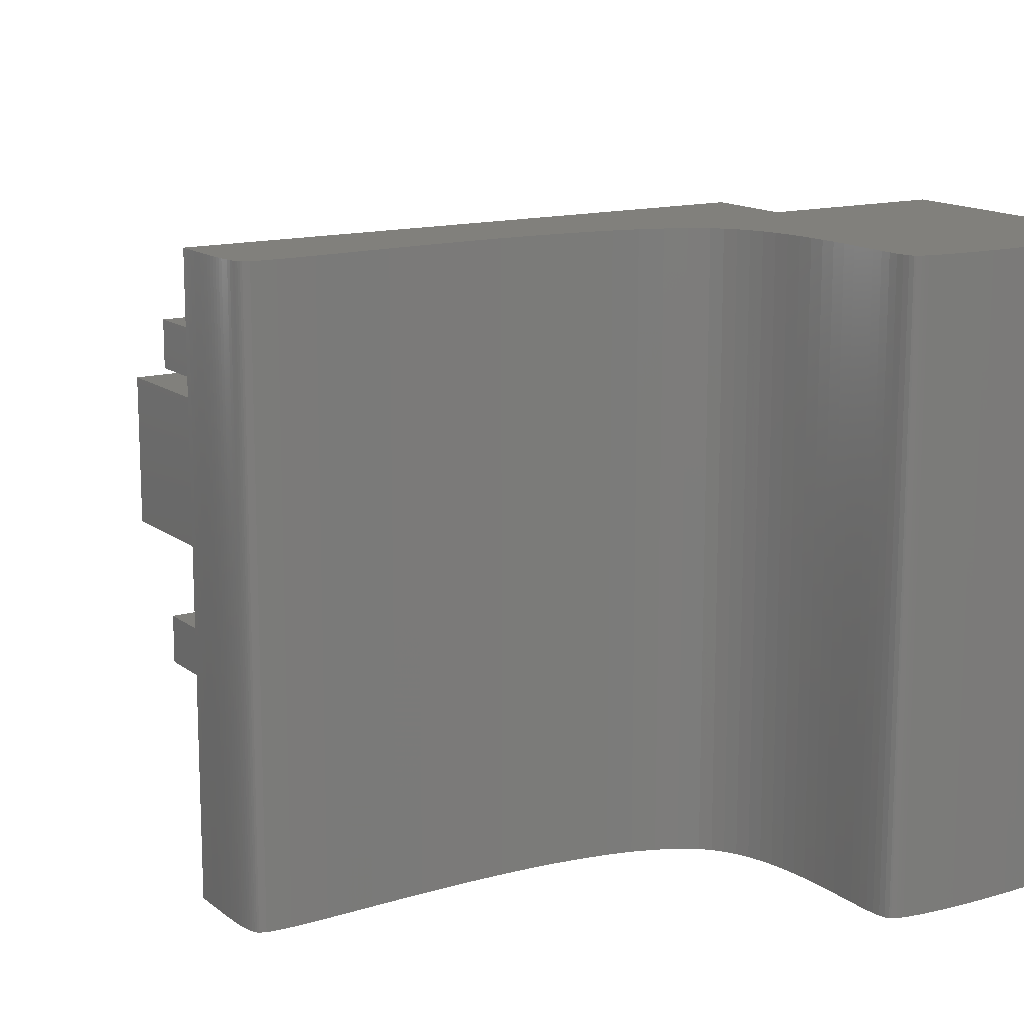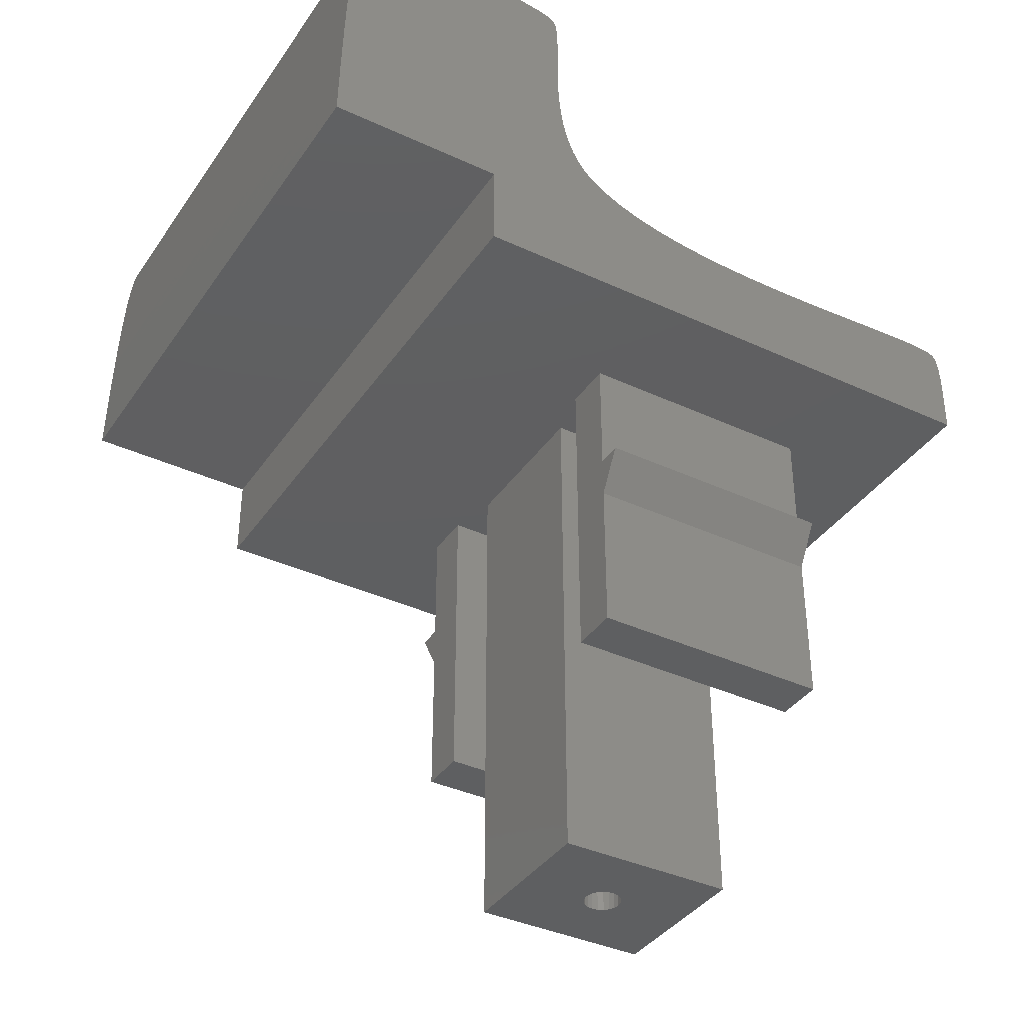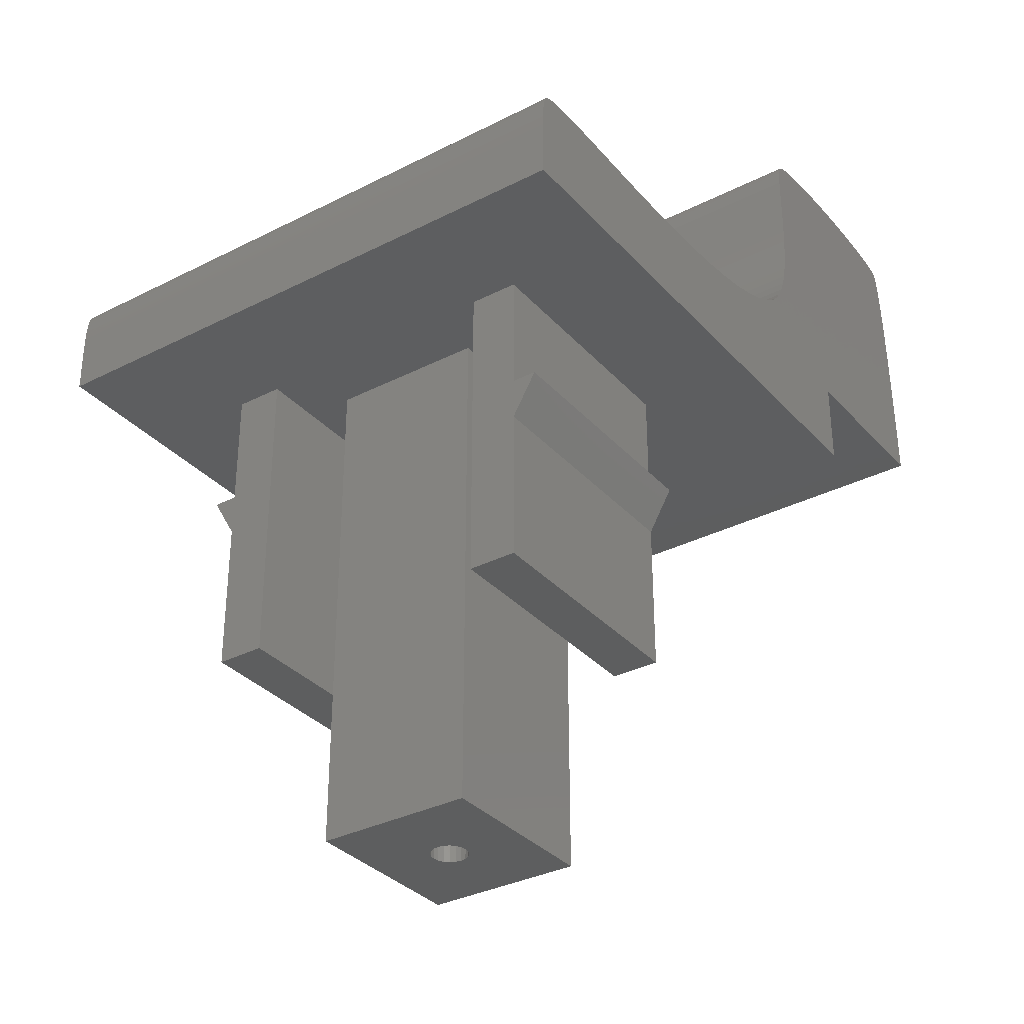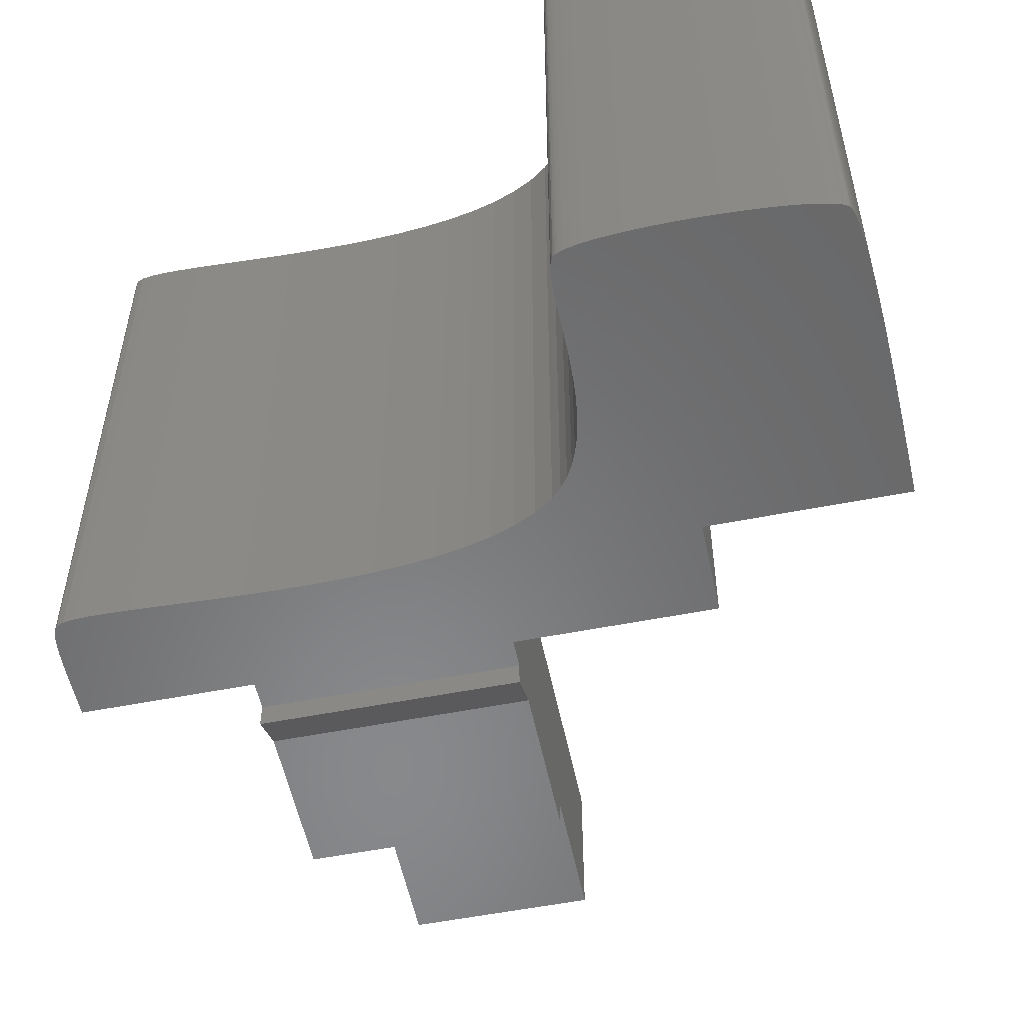
<metadata>
{"format":"stl","ext":"stl","renderer":"f3d","projection":"perspective","resolution":1024,"background":"white","views":[{"elev":14.1,"azim":147.8,"up":"+Z"},{"elev":-38.0,"azim":-30.5,"up":"+Y"},{"elev":-33.5,"azim":124.9,"up":"+Y"},{"elev":-55.0,"azim":-168.3,"up":"+Z"}]}
</metadata>
<code>
# stl→obj: 320 verts, 636 faces
v 10.42 -13.83 5.82
v 10.42 -0.01561 10.08
v 10.42 -0.01561 5.82
v 10.42 -13.83 10.08
v 15.2 -13.83 10.08
v 15.2 -0.01561 10.08
v 15.2 -0.01561 5.82
v 15.2 -13.83 5.82
v 12.81 -13.83 8.45
v 12.66 -13.83 8.426
v 12.52 -13.83 8.355
v 12.41 -13.83 8.244
v 12.33 -13.83 8.105
v 12.31 -13.83 7.95
v 12.33 -13.83 7.795
v 12.66 -13.83 7.474
v 12.81 -13.83 7.45
v 12.52 -13.83 7.545
v 12.41 -13.83 7.656
v 12.96 -13.83 8.426
v 13.1 -13.83 8.355
v 13.21 -13.83 8.244
v 13.29 -13.83 8.105
v 13.31 -13.83 7.95
v 13.29 -13.83 7.795
v 13.21 -13.83 7.656
v 12.96 -13.83 7.474
v 13.1 -13.83 7.545
v 13.29 -1 8.105
v 13.31 -1 7.95
v 13.21 -1 8.244
v 12.31 -1 7.95
v 12.33 -1 8.105
v 12.81 -1 8.45
v 12.66 -1 8.426
v 12.41 -1 8.244
v 12.52 -1 8.355
v 13.29 -1 7.795
v 13.21 -1 7.656
v 12.96 -1 8.426
v 13.1 -1 8.355
v 12.33 -1 7.795
v 12.41 -1 7.656
v 12.52 -1 7.545
v 13.1 -1 7.545
v 12.66 -1 7.474
v 12.96 -1 7.474
v 12.81 -1 7.45
v 10.12 -3.22 2.555
v 10.12 -4.356 3.21
v 10.12 -3.22 3.21
v 10.12 -0.01561 4.52
v 10.12 -0.01561 3.21
v 10.12 -8.5 4.52
v 10.12 -8.5 3.21
v 16.75 -8.5 4.52
v 16.75 -0.01561 4.52
v 16.75 -3.22 3.21
v 16.75 -0.01561 3.21
v 16.75 -4.356 3.21
v 16.75 -3.22 2.555
v 16.75 -8.5 3.21
v 16.75 -3.22 13.35
v 16.75 -4.356 12.69
v 16.75 -3.22 12.69
v 16.75 -0.01561 11.38
v 16.75 -0.01561 12.69
v 16.75 -8.5 11.38
v 16.75 -8.5 12.69
v 10.12 -8.5 11.38
v 10.12 -0.01561 11.38
v 10.12 -3.22 12.69
v 10.12 -0.01561 12.69
v 10.12 -4.356 12.69
v 10.12 -3.22 13.35
v 10.12 -8.5 12.69
v 20.05 0.8776 0
v 20.04 1.804 0
v 20.05 1.666 0
v 17.48 2.657 0
v 20.05 0.1672 0
v 20.05 -0.01561 0
v 20.05 0.3486 0
v 18.6 2.698 0
v 19.05 2.701 0
v 20.03 1.933 0
v 19.42 2.685 0
v 20.02 2.054 0
v 20.01 2.164 0
v 19.99 2.264 0
v 19.69 2.648 0
v 19.97 2.353 0
v 19.95 2.43 0
v 19.92 2.495 0
v 19.85 2.584 0
v 19.89 2.546 0
v 18.07 2.682 0
v 16.83 2.628 0
v 16.13 2.597 0
v 15.4 2.571 0
v 14.65 2.553 0
v 13.88 2.548 0
v 13.1 2.559 0
v 4.785 -0.01561 0
v 12.33 2.592 0
v 11.58 2.651 0
v 10.85 2.74 0
v 10.15 2.863 0
v 6.881 9.136 0
v 6.843 9.567 0
v 6.868 9.372 0
v 4.091 10.13 0
v 6.873 7.518 0
v 6.878 7.14 0
v 5.96 10.04 0
v 6.874 7.884 0
v 5.821 10.05 0
v 6.212 9.999 0
v 6.09 10.02 0
v 3.595 10.12 0
v 6.892 6.756 0
v 6.423 9.955 0
v 6.323 9.978 0
v 6.59 9.905 0
v 6.513 9.931 0
v 0.1073 6.422 0
v 6.918 6.369 0
v 6.802 9.716 0
v 6.706 9.847 0
v 6.655 9.877 0
v 0.08984 5.971 0
v 6.96 5.985 0
v 6.744 9.816 0
v 4.785 2.332 0
v 7.021 5.61 0
v 7.103 5.246 0
v 5.673 10.07 0
v 5.519 10.08 0
v 7.209 4.9 0
v 5.357 10.09 0
v 5.189 10.1 0
v 5.016 10.11 0
v 7.344 4.577 0
v 4.838 10.12 0
v 9.506 3.025 0
v 8.915 3.23 0
v 8.39 3.483 0
v 7.942 3.787 0
v 7.707 4.015 0
v 7.508 4.28 0
v 0.07382 5.499 0
v 4.656 10.12 0
v 4.471 10.13 0
v 4.282 10.13 0
v 0.1261 6.852 0
v 3.844 10.13 0
v 3.346 10.12 0
v 3.099 10.11 0
v 0.1466 7.259 0
v 2.855 10.1 0
v 0.1688 7.641 0
v 2.614 10.09 0
v 2.38 10.08 0
v 0.1928 7.997 0
v 2.152 10.06 0
v 0.2187 8.325 0
v 1.933 10.04 0
v 1.723 10.02 0
v 0.2467 8.623 0
v 1.525 9.997 0
v 0.2769 8.891 0
v 1.339 9.973 0
v 1.167 9.947 0
v 0.3093 9.126 0
v 0.3441 9.327 0
v 1.01 9.918 0
v 0.8693 9.888 0
v 0.7469 9.856 0
v 0.3815 9.493 0
v 0.4214 9.622 0
v 0.6437 9.823 0
v 0.5613 9.788 0
v 0.501 9.751 0
v 0.4641 9.712 0
v 0.05905 5.008 0
v 0.04541 4.501 0
v 0.03281 3.978 0
v 0.0211 3.441 0
v 0.01021 2.892 0
v 0 2.332 0
v 20.05 1.047 0
v 20.05 1.369 0
v 20.05 1.211 0
v 20.05 1.521 0
v 20.05 0.528 0
v 6.885 8.865 0
v 6.883 8.562 0
v 6.879 8.234 0
v 5.821 10.05 15.9
v 6.885 8.865 15.9
v 6.881 9.136 15.9
v 5.673 10.07 15.9
v 5.519 10.08 15.9
v 6.883 8.562 15.9
v 6.868 9.372 15.9
v 18.6 2.698 15.9
v 20.05 1.211 15.9
v 20.05 1.369 15.9
v 20.05 1.047 15.9
v 20.05 1.521 15.9
v 18.07 2.682 15.9
v 20.05 0.8776 15.9
v 20.05 0.528 15.9
v 20.05 1.666 15.9
v 19.05 2.701 15.9
v 20.04 1.804 15.9
v 17.48 2.657 15.9
v 20.03 1.933 15.9
v 19.42 2.685 15.9
v 20.02 2.054 15.9
v 20.01 2.164 15.9
v 19.99 2.264 15.9
v 19.69 2.648 15.9
v 19.97 2.353 15.9
v 19.95 2.43 15.9
v 19.92 2.495 15.9
v 19.85 2.584 15.9
v 19.89 2.546 15.9
v 20.05 0.3486 15.9
v 20.05 0.1672 15.9
v 20.05 -0.01561 15.9
v 16.83 2.628 15.9
v 16.13 2.597 15.9
v 15.4 2.571 15.9
v 14.65 2.553 15.9
v 13.88 2.548 15.9
v 13.1 2.559 15.9
v 4.785 -0.01561 15.9
v 12.33 2.592 15.9
v 11.58 2.651 15.9
v 10.85 2.74 15.9
v 10.15 2.863 15.9
v 9.506 3.025 15.9
v 6.423 9.955 15.9
v 6.843 9.567 15.9
v 5.357 10.09 15.9
v 6.59 9.905 15.9
v 6.802 9.716 15.9
v 6.706 9.847 15.9
v 6.744 9.816 15.9
v 6.212 9.999 15.9
v 6.09 10.02 15.9
v 6.655 9.877 15.9
v 6.323 9.978 15.9
v 6.513 9.931 15.9
v 5.96 10.04 15.9
v 6.879 8.234 15.9
v 5.189 10.1 15.9
v 5.016 10.11 15.9
v 6.874 7.884 15.9
v 4.838 10.12 15.9
v 4.656 10.12 15.9
v 4.471 10.13 15.9
v 6.873 7.518 15.9
v 4.282 10.13 15.9
v 4.091 10.13 15.9
v 6.878 7.14 15.9
v 3.844 10.13 15.9
v 3.595 10.12 15.9
v 6.892 6.756 15.9
v 3.346 10.12 15.9
v 4.785 2.332 15.9
v 7.508 4.28 15.9
v 7.344 4.577 15.9
v 7.707 4.015 15.9
v 7.942 3.787 15.9
v 8.39 3.483 15.9
v 8.915 3.23 15.9
v 0.1073 6.422 15.9
v 0.1261 6.852 15.9
v 6.918 6.369 15.9
v 0.08984 5.971 15.9
v 6.96 5.985 15.9
v 0.07382 5.499 15.9
v 7.021 5.61 15.9
v 7.103 5.246 15.9
v 3.099 10.11 15.9
v 0.1466 7.259 15.9
v 2.855 10.1 15.9
v 0.1688 7.641 15.9
v 2.614 10.09 15.9
v 2.38 10.08 15.9
v 0.1928 7.997 15.9
v 2.152 10.06 15.9
v 0.2187 8.325 15.9
v 1.933 10.04 15.9
v 1.723 10.02 15.9
v 0.2467 8.623 15.9
v 1.525 9.997 15.9
v 0.2769 8.891 15.9
v 1.339 9.973 15.9
v 1.167 9.947 15.9
v 0.3093 9.126 15.9
v 1.01 9.918 15.9
v 0.3441 9.327 15.9
v 0.8693 9.888 15.9
v 0.7469 9.856 15.9
v 0.3815 9.493 15.9
v 0.6437 9.823 15.9
v 0.4214 9.622 15.9
v 0.5613 9.788 15.9
v 0.501 9.751 15.9
v 0.4641 9.712 15.9
v 7.209 4.9 15.9
v 0.05905 5.008 15.9
v 0.04541 4.501 15.9
v 0.03281 3.978 15.9
v 0.0211 3.441 15.9
v 0.01021 2.892 15.9
v 0 2.332 15.9
f 1 2 3
f 2 1 4
f 2 5 6
f 5 2 4
f 5 7 6
f 7 5 8
f 1 7 8
f 7 1 3
f 4 9 5
f 4 10 9
f 4 11 10
f 4 12 11
f 4 13 12
f 4 14 13
f 1 14 4
f 14 1 15
f 16 1 17
f 18 1 16
f 19 1 18
f 15 1 19
f 20 5 9
f 21 5 20
f 22 5 21
f 23 5 22
f 24 5 23
f 8 24 25
f 8 25 26
f 8 17 1
f 17 8 27
f 24 8 5
f 28 8 26
f 27 8 28
f 24 29 30
f 29 24 23
f 23 31 29
f 31 23 22
f 13 32 33
f 32 13 14
f 10 34 9
f 34 10 35
f 11 36 37
f 36 11 12
f 11 35 10
f 35 11 37
f 26 38 39
f 38 26 25
f 35 40 34
f 37 40 35
f 37 41 40
f 36 41 37
f 36 31 41
f 33 31 36
f 33 29 31
f 32 29 33
f 32 30 29
f 42 30 32
f 42 38 30
f 43 38 42
f 43 39 38
f 44 39 43
f 44 45 39
f 46 45 44
f 46 47 45
f 47 46 48
f 9 40 20
f 40 9 34
f 12 33 36
f 33 12 13
f 25 30 38
f 30 25 24
f 48 27 47
f 27 48 17
f 44 16 46
f 16 44 18
f 46 17 48
f 17 46 16
f 19 44 43
f 44 19 18
f 14 42 32
f 42 14 15
f 22 41 31
f 41 22 21
f 20 41 21
f 41 20 40
f 15 43 42
f 43 15 19
f 28 39 45
f 39 28 26
f 47 28 45
f 28 47 27
f 49 50 51
f 51 52 53
f 50 52 51
f 54 50 55
f 50 54 52
f 52 56 57
f 56 52 54
f 57 58 59
f 58 60 61
f 57 60 58
f 56 60 57
f 60 56 62
f 55 60 62
f 60 55 50
f 51 59 58
f 59 51 53
f 55 56 54
f 56 55 62
f 61 51 58
f 51 61 49
f 50 61 60
f 61 50 49
f 63 64 65
f 65 66 67
f 64 66 65
f 68 64 69
f 64 68 66
f 70 66 68
f 66 70 71
f 71 72 73
f 72 74 75
f 71 74 72
f 70 74 71
f 74 70 76
f 74 69 64
f 69 74 76
f 73 65 67
f 65 73 72
f 70 69 76
f 69 70 68
f 65 75 63
f 75 65 72
f 75 64 63
f 64 75 74
f 77 78 79
f 80 81 82
f 83 84 78
f 85 78 84
f 78 85 86
f 87 86 85
f 88 87 89
f 89 87 90
f 91 90 87
f 90 91 92
f 93 91 94
f 95 94 91
f 94 95 96
f 92 91 93
f 86 87 88
f 83 97 84
f 83 80 97
f 82 98 80
f 82 99 98
f 82 100 99
f 82 101 100
f 82 102 101
f 82 103 102
f 104 103 82
f 103 104 105
f 105 104 106
f 106 104 107
f 107 104 108
f 109 110 111
f 112 113 114
f 115 116 117
f 118 110 119
f 120 114 121
f 122 110 123
f 124 110 125
f 126 121 127
f 110 124 128
f 129 128 130
f 131 127 132
f 128 129 133
f 130 128 124
f 125 110 122
f 134 132 135
f 123 110 118
f 110 115 119
f 134 135 136
f 116 115 110
f 116 137 117
f 116 138 137
f 134 136 139
f 116 140 138
f 116 141 140
f 116 142 141
f 134 139 143
f 116 144 142
f 108 104 145
f 104 146 145
f 104 147 146
f 134 147 104
f 147 134 148
f 148 134 149
f 149 134 150
f 150 134 143
f 132 134 151
f 116 152 144
f 116 153 152
f 113 154 153
f 113 112 154
f 121 126 155
f 114 156 112
f 114 120 156
f 157 121 155
f 121 157 120
f 157 155 158
f 159 158 155
f 158 159 160
f 160 161 162
f 162 161 163
f 164 163 161
f 163 164 165
f 165 166 167
f 167 166 168
f 168 169 170
f 171 170 169
f 172 171 173
f 174 173 171
f 175 176 174
f 177 175 178
f 179 178 175
f 180 181 179
f 182 180 183
f 183 180 184
f 181 180 182
f 178 179 181
f 176 175 177
f 173 174 176
f 170 171 172
f 169 168 166
f 166 165 164
f 161 160 159
f 127 131 126
f 132 151 131
f 134 185 151
f 134 186 185
f 134 187 186
f 134 188 187
f 134 189 188
f 189 134 190
f 191 192 193
f 77 192 191
f 77 194 192
f 78 77 195
f 78 195 83
f 77 79 194
f 80 83 81
f 110 196 197
f 110 197 198
f 110 198 116
f 110 109 196
f 153 116 113
f 199 200 201
f 202 200 199
f 203 204 202
f 200 202 204
f 199 201 205
f 206 207 208
f 207 206 209
f 206 208 210
f 211 209 206
f 209 211 212
f 212 211 213
f 206 210 214
f 215 214 216
f 217 213 211
f 215 216 218
f 219 218 220
f 219 220 221
f 219 221 222
f 223 222 224
f 223 224 225
f 223 225 226
f 227 226 228
f 226 227 223
f 222 223 219
f 218 219 215
f 214 215 206
f 213 217 229
f 229 217 230
f 230 217 231
f 232 231 217
f 233 231 232
f 234 231 233
f 235 231 234
f 236 231 235
f 237 231 236
f 238 237 239
f 238 239 240
f 238 240 241
f 238 241 242
f 238 242 243
f 244 205 245
f 246 204 203
f 247 245 248
f 249 248 250
f 205 251 252
f 248 249 253
f 248 253 247
f 205 254 251
f 245 247 255
f 245 255 244
f 205 244 254
f 205 252 256
f 205 256 199
f 204 246 257
f 258 257 246
f 259 257 258
f 257 259 260
f 261 260 259
f 262 260 261
f 263 260 262
f 260 263 264
f 265 264 263
f 266 264 265
f 264 266 267
f 268 267 266
f 269 267 268
f 267 269 270
f 271 270 269
f 272 273 274
f 272 275 273
f 272 276 275
f 272 277 276
f 238 277 272
f 277 238 278
f 278 238 243
f 237 238 231
f 279 270 280
f 270 279 281
f 282 281 279
f 272 283 284
f 285 272 286
f 281 282 283
f 270 271 280
f 280 271 287
f 288 287 289
f 290 289 291
f 290 291 292
f 293 292 294
f 295 294 296
f 295 296 297
f 298 297 299
f 300 299 301
f 300 301 302
f 303 302 304
f 305 304 306
f 305 306 307
f 308 307 309
f 310 309 311
f 310 311 312
f 310 312 313
f 309 310 308
f 307 308 305
f 304 305 303
f 302 303 300
f 299 300 298
f 297 298 295
f 294 295 293
f 292 293 290
f 289 290 288
f 287 288 280
f 284 283 282
f 286 272 314
f 314 272 274
f 283 272 285
f 315 272 284
f 316 272 315
f 317 272 316
f 318 272 317
f 319 272 318
f 272 319 320
f 230 83 229
f 83 230 81
f 229 195 213
f 195 229 83
f 213 77 212
f 77 213 195
f 212 191 209
f 191 212 77
f 209 193 207
f 193 209 191
f 207 192 208
f 192 207 193
f 208 194 210
f 194 208 192
f 210 79 214
f 79 210 194
f 214 78 216
f 78 214 79
f 216 86 218
f 86 216 78
f 218 88 220
f 88 218 86
f 220 89 221
f 89 220 88
f 221 90 222
f 90 221 89
f 222 92 224
f 92 222 90
f 224 93 225
f 93 224 92
f 225 94 226
f 94 225 93
f 226 96 228
f 96 226 94
f 96 227 228
f 227 96 95
f 95 223 227
f 223 95 91
f 91 219 223
f 219 91 87
f 87 215 219
f 215 87 85
f 85 206 215
f 206 85 84
f 84 211 206
f 211 84 97
f 97 217 211
f 217 97 80
f 80 232 217
f 232 80 98
f 98 233 232
f 233 98 99
f 99 234 233
f 234 99 100
f 100 235 234
f 235 100 101
f 101 236 235
f 236 101 102
f 102 237 236
f 237 102 103
f 103 239 237
f 239 103 105
f 105 240 239
f 240 105 106
f 106 241 240
f 241 106 107
f 107 242 241
f 242 107 108
f 108 243 242
f 243 108 145
f 145 278 243
f 278 145 146
f 146 277 278
f 277 146 147
f 147 276 277
f 276 147 148
f 148 275 276
f 275 148 149
f 275 150 273
f 150 275 149
f 273 143 274
f 143 273 150
f 274 139 314
f 139 274 143
f 314 136 286
f 136 314 139
f 286 135 285
f 135 286 136
f 285 132 283
f 132 285 135
f 283 127 281
f 127 283 132
f 281 121 270
f 121 281 127
f 270 114 267
f 114 270 121
f 267 113 264
f 113 267 114
f 264 116 260
f 116 264 113
f 260 198 257
f 198 260 116
f 257 197 204
f 197 257 198
f 204 196 200
f 196 204 197
f 200 109 201
f 109 200 196
f 201 111 205
f 111 201 109
f 205 110 245
f 110 205 111
f 245 128 248
f 128 245 110
f 248 133 250
f 133 248 128
f 133 249 250
f 249 133 129
f 129 253 249
f 253 129 130
f 130 247 253
f 247 130 124
f 124 255 247
f 255 124 125
f 125 244 255
f 244 125 122
f 122 254 244
f 254 122 123
f 123 251 254
f 251 123 118
f 118 252 251
f 252 118 119
f 119 256 252
f 256 119 115
f 115 199 256
f 199 115 117
f 117 202 199
f 202 117 137
f 137 203 202
f 203 137 138
f 138 246 203
f 246 138 140
f 140 258 246
f 258 140 141
f 141 259 258
f 259 141 142
f 142 261 259
f 261 142 144
f 144 262 261
f 262 144 152
f 152 263 262
f 263 152 153
f 153 265 263
f 265 153 154
f 154 266 265
f 266 154 112
f 112 268 266
f 268 112 156
f 156 269 268
f 269 156 120
f 120 271 269
f 271 120 157
f 157 287 271
f 287 157 158
f 158 289 287
f 289 158 160
f 160 291 289
f 291 160 162
f 162 292 291
f 292 162 163
f 163 294 292
f 294 163 165
f 165 296 294
f 296 165 167
f 167 297 296
f 297 167 168
f 168 299 297
f 299 168 170
f 170 301 299
f 301 170 172
f 172 302 301
f 302 172 173
f 173 304 302
f 304 173 176
f 176 306 304
f 306 176 177
f 177 307 306
f 307 177 178
f 178 309 307
f 309 178 181
f 181 311 309
f 311 181 182
f 182 312 311
f 312 182 183
f 184 312 183
f 312 184 313
f 180 313 184
f 313 180 310
f 179 310 180
f 310 179 308
f 175 308 179
f 308 175 305
f 174 305 175
f 305 174 303
f 171 303 174
f 303 171 300
f 169 300 171
f 300 169 298
f 166 298 169
f 298 166 295
f 164 295 166
f 295 164 293
f 161 293 164
f 293 161 290
f 159 290 161
f 290 159 288
f 155 288 159
f 288 155 280
f 126 280 155
f 280 126 279
f 131 279 126
f 279 131 282
f 151 282 131
f 282 151 284
f 185 284 151
f 284 185 315
f 186 315 185
f 315 186 316
f 187 316 186
f 316 187 317
f 188 317 187
f 317 188 318
f 189 318 188
f 318 189 319
f 190 319 189
f 319 190 320
f 190 272 320
f 272 190 134
f 104 272 134
f 272 104 238
f 238 73 231
f 238 71 73
f 6 71 2
f 238 2 71
f 238 3 2
f 3 52 7
f 104 3 238
f 3 104 52
f 82 53 104
f 52 104 53
f 67 231 73
f 66 231 67
f 71 6 66
f 7 66 6
f 57 66 7
f 57 7 52
f 66 57 231
f 82 57 59
f 57 82 231
f 53 82 59
f 231 81 230
f 81 231 82

</code>
